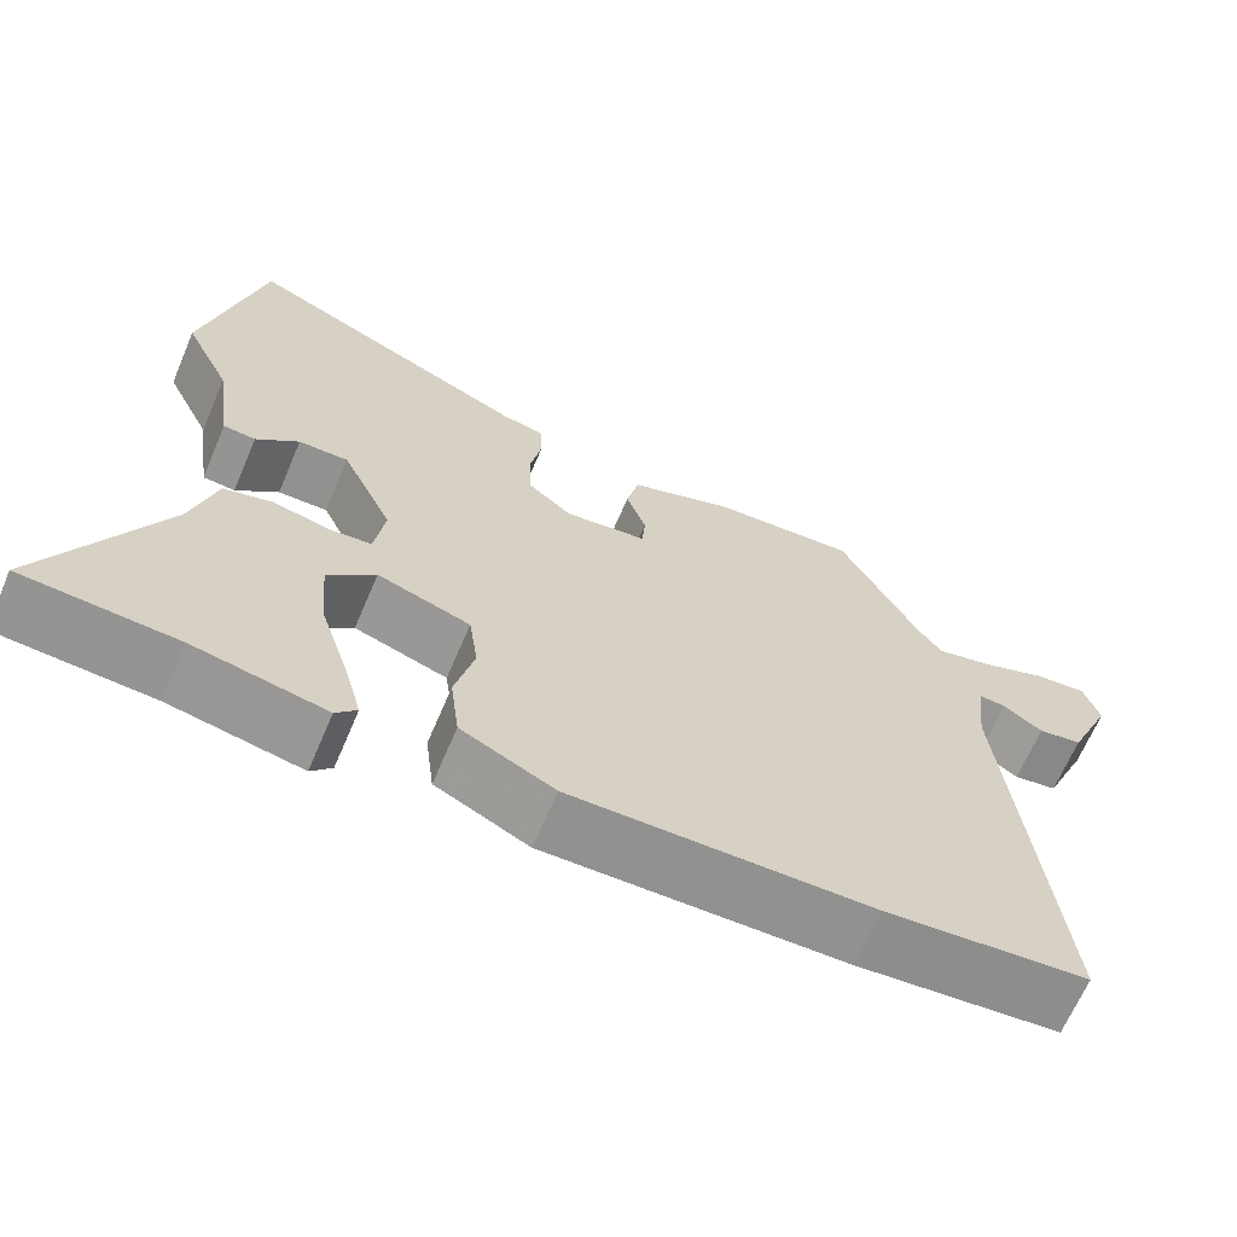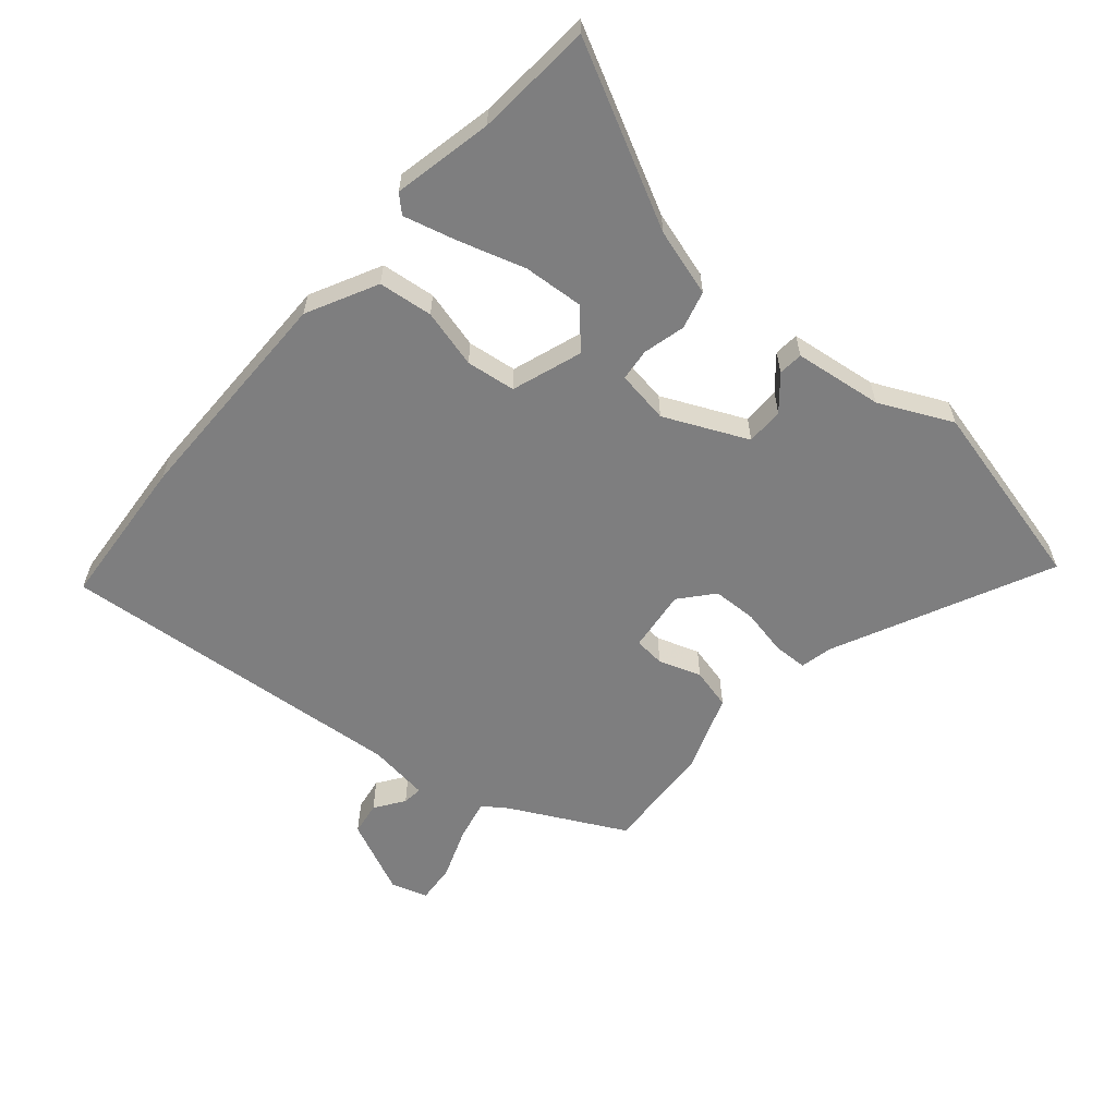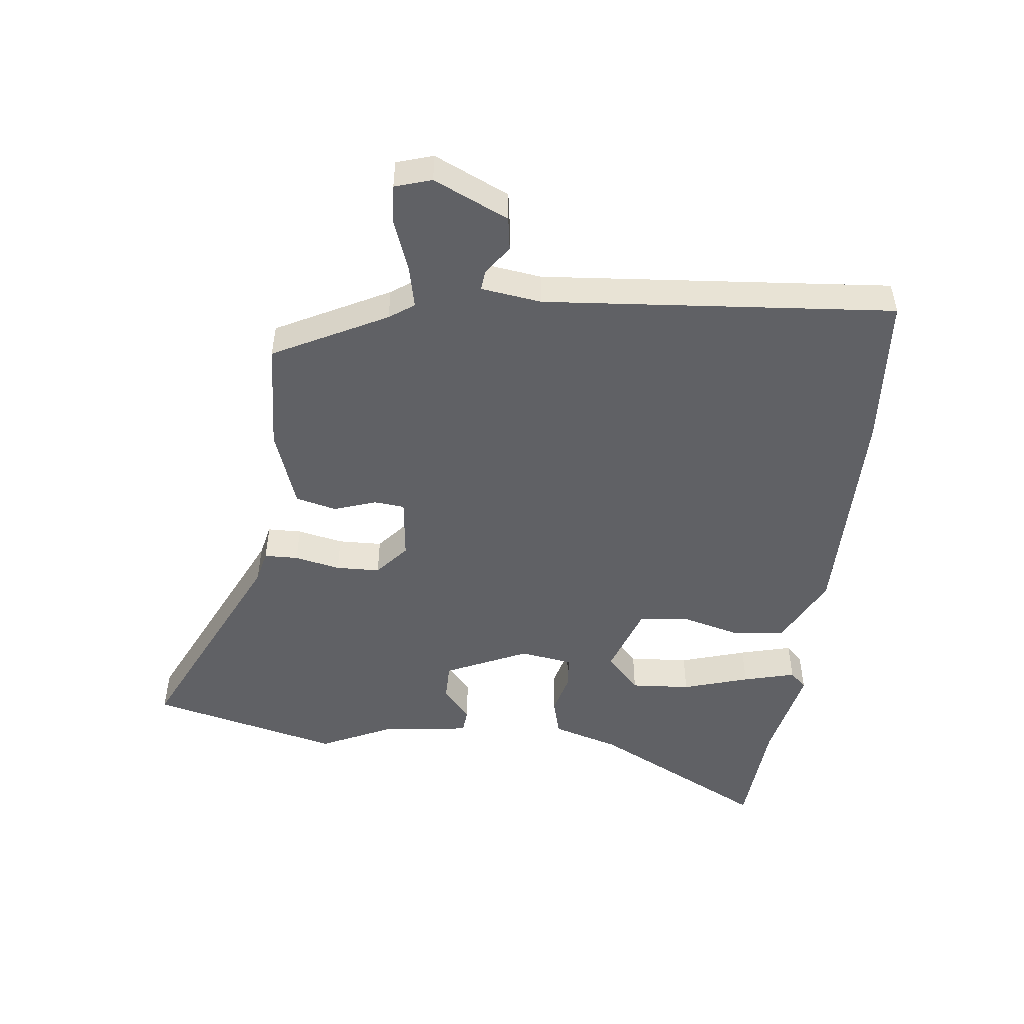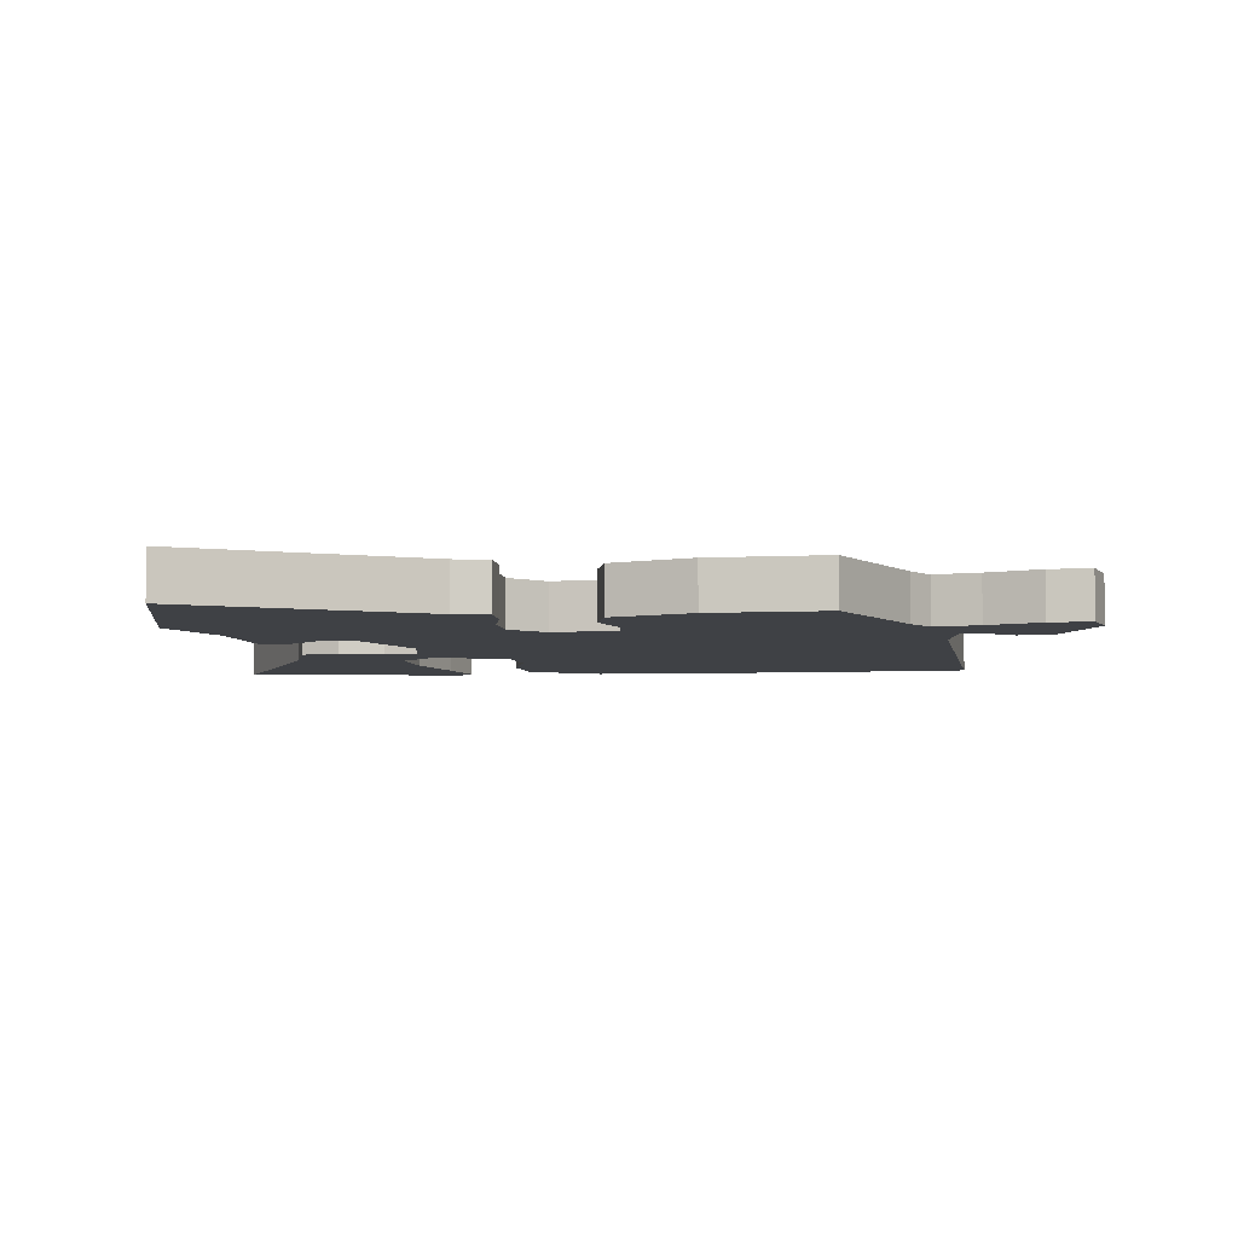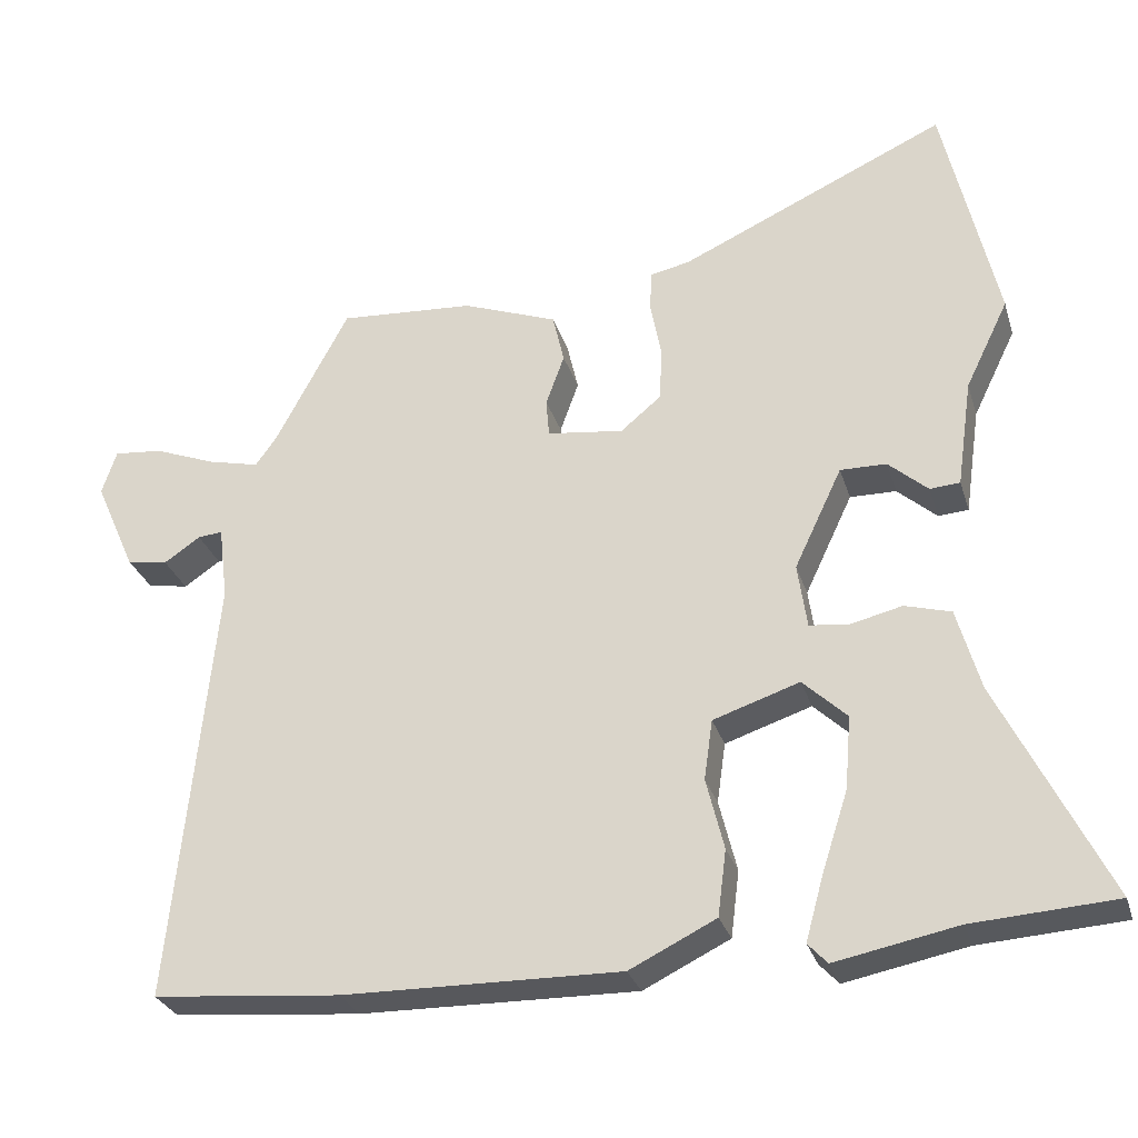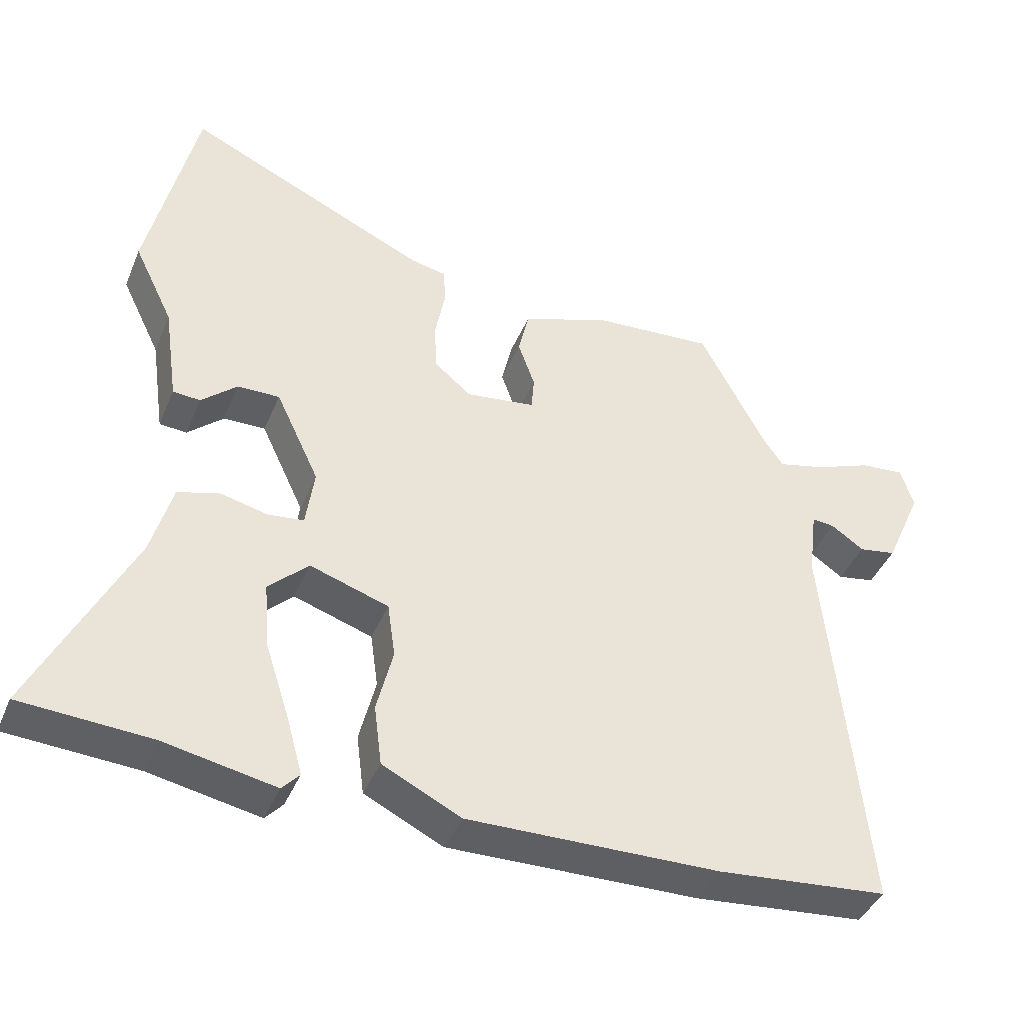
<metadata>
{"format":"obj","ext":"obj","renderer":"f3d","projection":"perspective","resolution":1024,"background":"white","views":[{"elev":-66.1,"azim":-23.1,"up":"+Z"},{"elev":-59.5,"azim":-131.4,"up":"+Y"},{"elev":-49.3,"azim":82.6,"up":"+Y"},{"elev":-5.7,"azim":4.9,"up":"+Y"},{"elev":-29.0,"azim":-164.1,"up":"+Z"},{"elev":-41.4,"azim":-21.5,"up":"+Z"}]}
</metadata>
<code>
v 0.576 0.07 -0.493
v 0.333 0.07 -0.515
v -0.026 0.07 -0.521
v -0.138 0.07 -0.466
v -0.149 0.07 -0.38
v -0.126 0.07 -0.287
v -0.137 0.07 -0.209
v -0.249 0.07 -0.172
v -0.306 0.07 -0.226
v -0.298 0.07 -0.321
v -0.264 0.07 -0.426
v -0.241 0.07 -0.509
v -0.266 0.07 -0.536
v -0.424 0.07 -0.505
v -0.609 0.07 -0.493
v -0.47 0.07 -0.21
v -0.44 0.07 -0.103
v -0.38 0.07 -0.086
v -0.313 0.07 -0.102
v -0.262 0.07 -0.096
v -0.25 0.07 -0.012
v -0.312 0.07 0.119
v -0.372 0.07 0.118
v -0.423 0.07 0.073
v -0.462 0.07 0.076
v -0.482 0.07 0.216
v -0.538 0.07 0.331
v -0.469 0.07 0.636
v -0.123 0.07 0.478
v -0.071 0.07 0.467
v -0.069 0.07 0.413
v -0.083 0.07 0.34
v -0.08 0.07 0.27
v -0.027 0.07 0.226
v 0.072 0.07 0.239
v 0.076 0.07 0.288
v 0.052 0.07 0.355
v 0.067 0.07 0.42
v 0.19 0.07 0.466
v 0.366 0.07 0.478
v 0.461 0.07 0.299
v 0.489 0.07 0.26
v 0.556 0.07 0.276
v 0.636 0.07 0.307
v 0.699 0.07 0.313
v 0.718 0.07 0.255
v 0.665 0.07 0.135
v 0.612 0.07 0.126
v 0.565 0.07 0.158
v 0.533 0.07 0.161
v 0.521 0.07 0.064
v 0.576 0 -0.493
v 0.333 0 -0.515
v -0.026 0 -0.521
v -0.138 0 -0.466
v -0.149 0 -0.38
v -0.126 0 -0.287
v -0.137 0 -0.209
v -0.249 0 -0.172
v -0.306 0 -0.226
v -0.298 0 -0.321
v -0.264 0 -0.426
v -0.241 0 -0.509
v -0.266 0 -0.536
v -0.424 0 -0.505
v -0.609 0 -0.493
v -0.47 0 -0.21
v -0.44 0 -0.103
v -0.38 0 -0.086
v -0.313 0 -0.102
v -0.262 0 -0.096
v -0.25 0 -0.012
v -0.312 0 0.119
v -0.372 0 0.118
v -0.423 0 0.073
v -0.462 0 0.076
v -0.482 0 0.216
v -0.538 0 0.331
v -0.469 0 0.636
v -0.123 0 0.478
v -0.071 0 0.467
v -0.069 0 0.413
v -0.083 0 0.34
v -0.08 0 0.27
v -0.027 0 0.226
v 0.072 0 0.239
v 0.076 0 0.288
v 0.052 0 0.355
v 0.067 0 0.42
v 0.19 0 0.466
v 0.366 0 0.478
v 0.461 0 0.299
v 0.489 0 0.26
v 0.556 0 0.276
v 0.636 0 0.307
v 0.699 0 0.313
v 0.718 0 0.255
v 0.665 0 0.135
v 0.612 0 0.126
v 0.565 0 0.158
v 0.533 0 0.161
v 0.521 0 0.064
f 46 47 48 49
f 46 49 50
f 43 44 45 46
f 42 43 46 50
f 41 42 50 51
f 36 37 38 39
f 35 36 39 40
f 29 30 31 32
f 29 32 33
f 26 27 28 29
f 26 29 33
f 23 24 25 26
f 22 23 26 33
f 21 22 33 34
f 16 17 18 19
f 14 15 16 19
f 14 19 20
f 10 11 12 13
f 10 13 14
f 9 10 14
f 3 4 5 6
f 3 6 7
f 2 3 7
f 1 2 7
f 51 1 7
f 35 40 41 51
f 35 51 7 8
f 20 21 34 35
f 20 35 8 9
f 9 14 20
f 100 99 98 97
f 101 100 97
f 97 96 95 94
f 101 97 94 93
f 102 101 93 92
f 90 89 88 87
f 91 90 87 86
f 83 82 81 80
f 84 83 80
f 80 79 78 77
f 84 80 77
f 77 76 75 74
f 84 77 74 73
f 85 84 73 72
f 70 69 68 67
f 70 67 66 65
f 71 70 65
f 64 63 62 61
f 65 64 61
f 65 61 60
f 57 56 55 54
f 58 57 54
f 58 54 53
f 58 53 52
f 58 52 102
f 102 92 91 86
f 59 58 102 86
f 86 85 72 71
f 60 59 86 71
f 71 65 60
f 1 52 53 2
f 2 53 54 3
f 3 54 55 4
f 4 55 56 5
f 5 56 57 6
f 6 57 58 7
f 7 58 59 8
f 8 59 60 9
f 9 60 61 10
f 10 61 62 11
f 11 62 63 12
f 12 63 64 13
f 13 64 65 14
f 14 65 66 15
f 15 66 67 16
f 16 67 68 17
f 17 68 69 18
f 18 69 70 19
f 19 70 71 20
f 20 71 72 21
f 21 72 73 22
f 22 73 74 23
f 23 74 75 24
f 24 75 76 25
f 25 76 77 26
f 26 77 78 27
f 27 78 79 28
f 28 79 80 29
f 29 80 81 30
f 30 81 82 31
f 31 82 83 32
f 32 83 84 33
f 33 84 85 34
f 34 85 86 35
f 35 86 87 36
f 36 87 88 37
f 37 88 89 38
f 38 89 90 39
f 39 90 91 40
f 40 91 92 41
f 41 92 93 42
f 42 93 94 43
f 43 94 95 44
f 44 95 96 45
f 45 96 97 46
f 46 97 98 47
f 47 98 99 48
f 48 99 100 49
f 49 100 101 50
f 50 101 102 51
f 51 102 52 1

</code>
